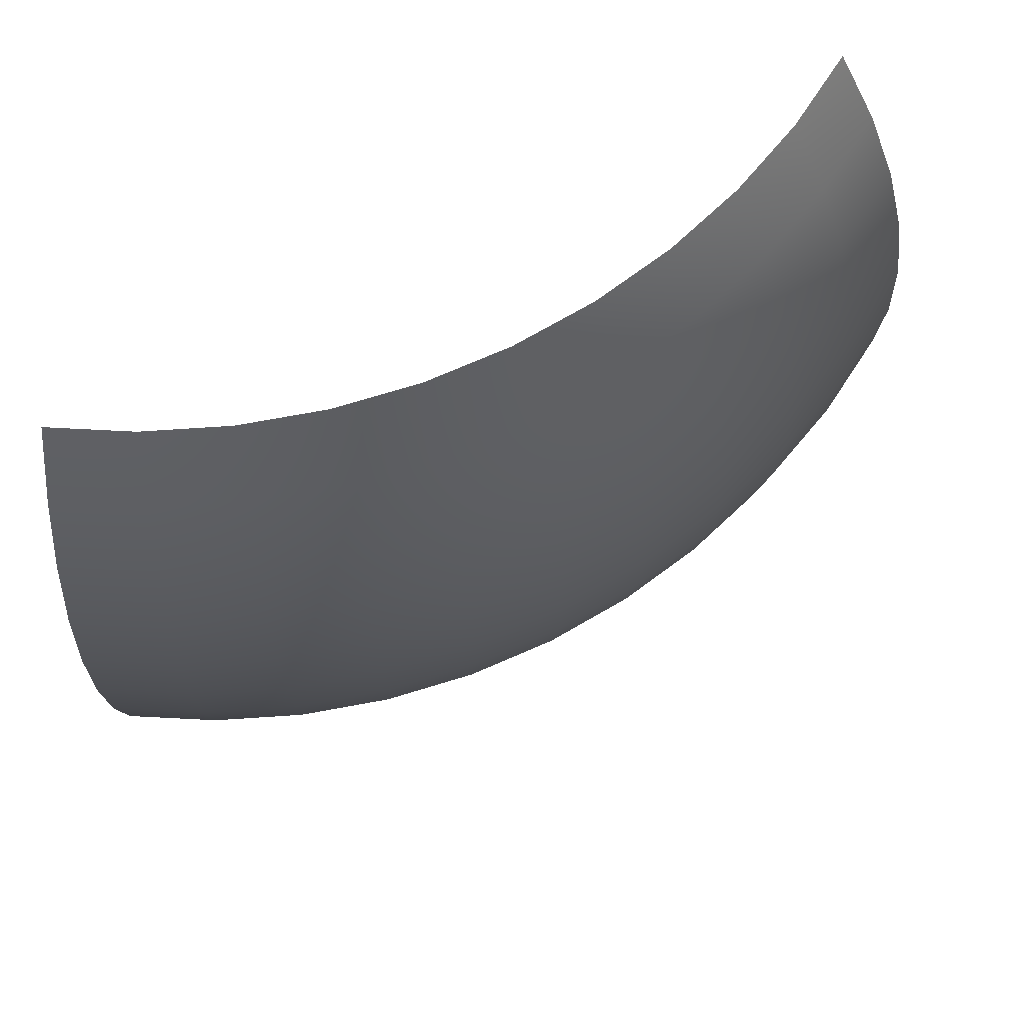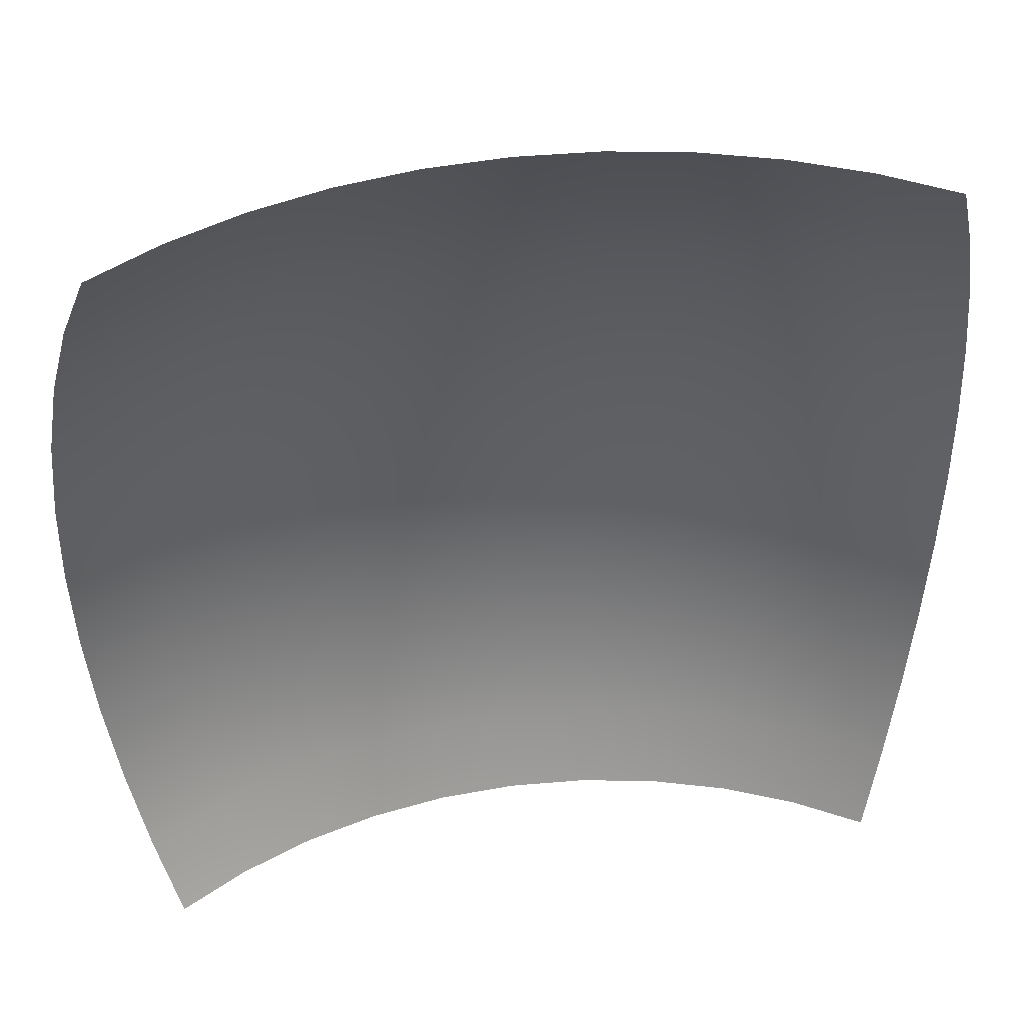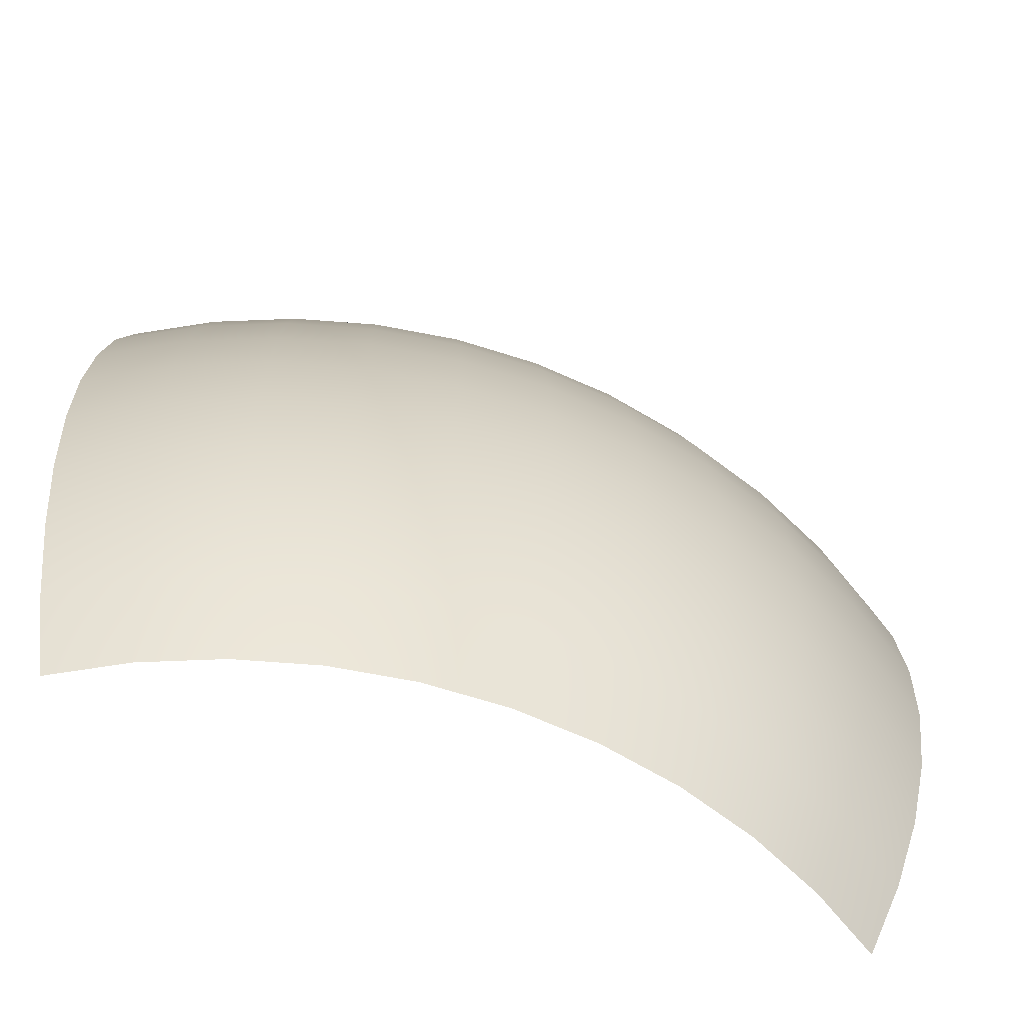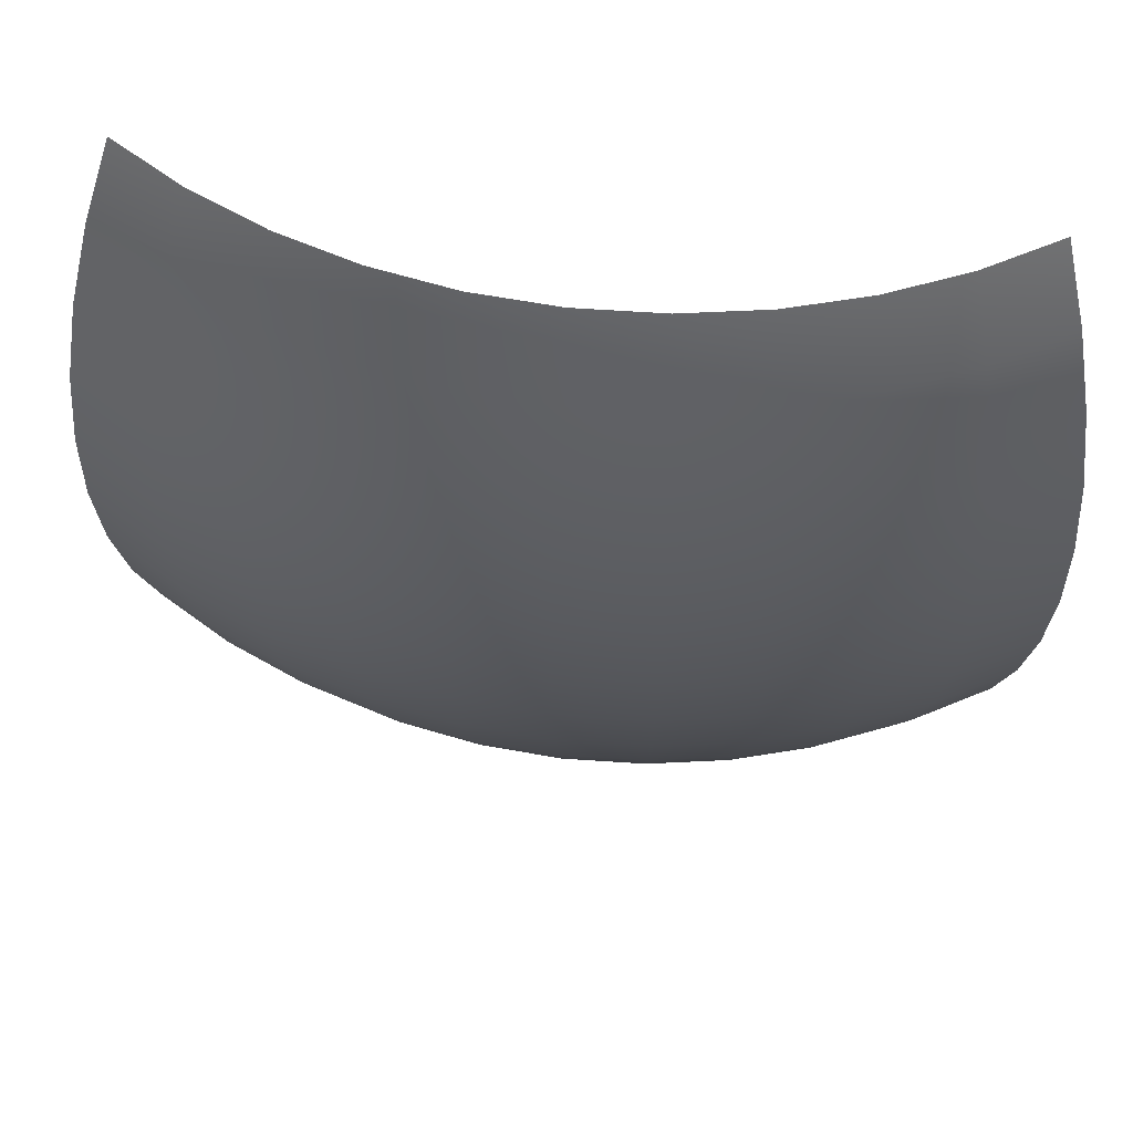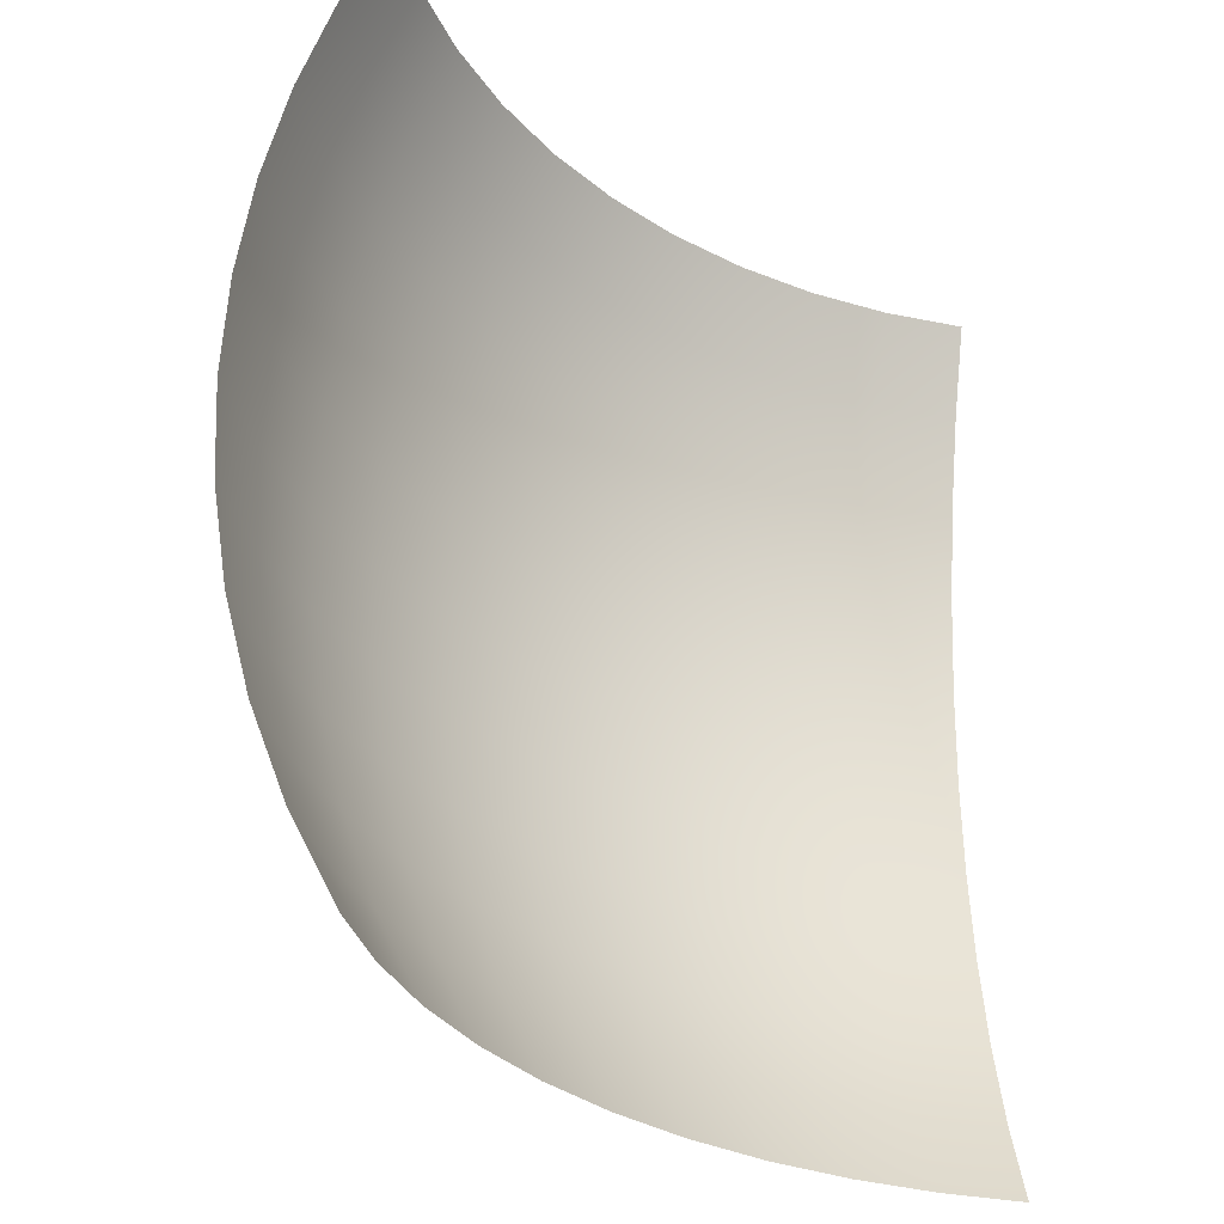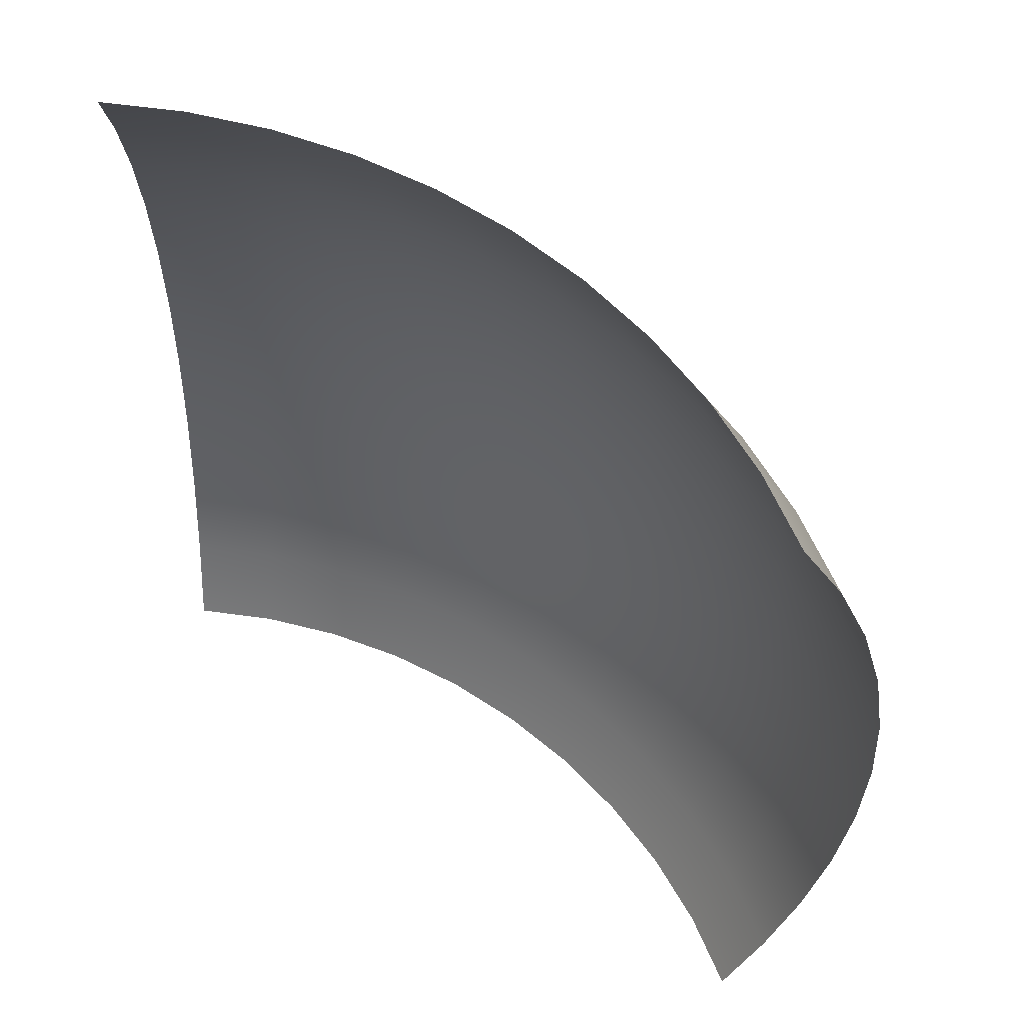
<metadata>
{"format":"obj","ext":"obj","renderer":"f3d","projection":"perspective","resolution":1024,"background":"white","views":[{"elev":72.0,"azim":-26.9,"up":"+Y"},{"elev":45.9,"azim":171.1,"up":"+Y"},{"elev":-68.4,"azim":-20.8,"up":"+Y"},{"elev":63.8,"azim":7.1,"up":"+Y"},{"elev":-31.4,"azim":133.6,"up":"+Y"},{"elev":57.5,"azim":-141.9,"up":"+Y"}]}
</metadata>
<code>
g mergedBlocks
v 0.2814 0.09075 -0.004742
v 0.2948 0.1876 0.02793
v 0.3687 0.09075 -0.04197
v 0.3862 0.1876 -0.01107
v -1.444e-15 7.935e-09 8.745e-10
v -1.444e-15 0.09075 0.04409
v 0.08997 9.522e-09 -0.005152
v 0.09571 0.09075 0.03861
v -0.3466 1.587e-09 -0.08091
v -0.3687 0.09075 -0.04197
v -0.2646 3.174e-09 -0.04591
v -0.2814 0.09075 -0.004742
v -0.3104 0.3938 0.06598
v -0.3124 0.5 0.07079
v -0.2096 0.3938 0.09576
v -0.2109 0.5 0.1008
v 0.1056 0.6062 0.1138
v 0.1036 0.7109 0.09854
v 0.2096 0.6062 0.09576
v 0.2056 0.7109 0.08083
v 0.2948 0.8124 0.02793
v 0.2814 0.9092 -0.004742
v 0.3862 0.8124 -0.01107
v 0.3687 0.9092 -0.04197
v -7.219e-16 0.8124 0.07909
v -1.444e-15 0.9092 0.04409
v 0.1003 0.8124 0.07335
v 0.09571 0.9092 0.03861
v 0.3104 0.6062 0.06598
v 0.3045 0.7109 0.05162
v 0.08997 1 -0.005152
v 0.19 0.9092 0.02225
v 0.1786 1 -0.02053
v 0.2109 0.5 0.1008
v 0.3124 0.5 0.07079
v -0.4092 0.5 0.02946
v -0.4067 0.6062 0.02491
v -0.3104 0.6062 0.06598
v -0.2096 0.6062 0.09576
v -0.08997 6.348e-09 -0.005152
v -0.09571 0.09075 0.03861
v -0.1003 0.1876 0.07335
v -7.219e-16 0.1876 0.07909
v -0.19 0.09075 0.02225
v -0.199 0.1876 0.05621
v -0.1056 0.3938 0.1138
v -0.1062 0.5 0.1189
v -7.219e-16 0.3938 0.1198
v -7.219e-16 0.5 0.125
v 0.1062 0.5 0.1189
v 0.1003 0.1876 0.07335
v 0.1056 0.3938 0.1138
v -0.399 0.7109 0.01134
v -0.3045 0.7109 0.05162
v 0.3104 0.3938 0.06598
v 0.4067 0.3938 0.02491
v 0.4092 0.5 0.02946
v 0.199 0.8124 0.05621
v 0.399 0.2891 0.01134
v 0.4719 0.1876 -0.06021
v 0.4874 0.2891 -0.03942
v 0.4067 0.6062 0.02491
v 0.5 0.5 -0.02261
v 0.4968 0.6062 -0.02683
v 0.4719 0.8124 -0.06021
v 0.4504 0.9092 -0.08888
v -0.1786 4.761e-09 -0.02053
v 0.1786 1.111e-08 -0.02053
v 0.19 0.09075 0.02225
v -0.2948 0.8124 0.02793
v -0.2056 0.7109 0.08083
v -0.199 0.8124 0.05621
v -7.219e-16 0.6062 0.1198
v -7.219e-16 0.7109 0.1045
v 0.199 0.1876 0.05621
v 0.2056 0.2891 0.08083
v 0.3045 0.2891 0.05162
v -0.2056 0.2891 0.08083
v -0.1036 0.2891 0.09854
v -0.2948 0.1876 0.02793
v 0.2096 0.3938 0.09576
v -0.3862 0.8124 -0.01107
v -0.3687 0.9092 -0.04197
v -0.2814 0.9092 -0.004742
v -0.1056 0.6062 0.1138
v 0.2646 1.27e-08 -0.04591
v 0.3466 1.428e-08 -0.08091
v 0.4504 0.09075 -0.08888
v 0.399 0.7109 0.01134
v -0.3862 0.1876 -0.01107
v -0.399 0.2891 0.01134
v -0.3045 0.2891 0.05162
v 0.1036 0.2891 0.09854
v -0.4067 0.3938 0.02491
v -0.1036 0.7109 0.09854
v 0.4968 0.3938 -0.02683
v 0.4874 0.7109 -0.03942
v 0.4234 1.587e-08 -0.125
v -7.219e-16 0.2891 0.1045
v -0.2646 1 -0.04591
v -0.19 0.9092 0.02225
v -0.1786 1 -0.02053
v -0.4874 0.2891 -0.03942
v -0.4968 0.3938 -0.02683
v -0.4504 0.9092 -0.08888
v -0.4234 1 -0.125
v -0.3466 1 -0.08091
v -0.5 0.5 -0.02261
v -0.4968 0.6062 -0.02683
v -0.4874 0.7109 -0.03942
v -0.4719 0.8124 -0.06021
v 0.3466 1 -0.08091
v 0.4234 1 -0.125
v 0.2646 1 -0.04591
v -0.09571 0.9092 0.03861
v -0.08997 1 -0.005152
v -0.4719 0.1876 -0.06021
v -0.4504 0.09075 -0.08888
v -0.1003 0.8124 0.07335
v -1.444e-15 1 8.745e-10
v -0.4234 5.64e-18 -0.125
f 3 2 1
f 2 3 4
f 1 2 3
f 4 3 2
f 7 6 5
f 6 7 8
f 5 6 7
f 8 7 6
f 11 10 9
f 10 11 12
f 9 10 11
f 12 11 10
f 15 14 13
f 14 15 16
f 13 14 15
f 16 15 14
f 19 18 17
f 18 19 20
f 17 18 19
f 20 19 18
f 23 22 21
f 22 23 24
f 21 22 23
f 24 23 22
f 27 26 25
f 26 27 28
f 25 26 27
f 28 27 26
f 29 20 19
f 20 29 30
f 19 20 29
f 30 29 20
f 32 31 28
f 31 32 33
f 28 31 32
f 33 32 31
f 35 19 34
f 19 35 29
f 34 19 35
f 29 35 19
f 14 37 36
f 37 14 38
f 36 37 14
f 38 14 37
f 16 38 14
f 38 16 39
f 14 38 16
f 39 16 38
f 5 41 40
f 41 5 6
f 40 41 5
f 6 5 41
f 6 42 41
f 42 6 43
f 41 42 6
f 43 6 42
f 41 45 44
f 45 41 42
f 44 45 41
f 42 41 45
f 48 47 46
f 47 48 49
f 46 47 48
f 49 48 47
f 34 17 50
f 17 34 19
f 50 17 34
f 19 34 17
f 8 43 6
f 43 8 51
f 6 43 8
f 51 8 43
f 52 49 48
f 49 52 50
f 48 49 52
f 50 52 49
f 38 53 37
f 53 38 54
f 37 53 38
f 54 38 53
f 56 35 55
f 35 56 57
f 55 35 56
f 57 56 35
f 58 28 27
f 28 58 32
f 27 28 58
f 32 58 28
f 60 59 4
f 59 60 61
f 4 59 60
f 61 60 59
f 63 62 57
f 62 63 64
f 57 62 63
f 64 63 62
f 65 24 23
f 24 65 66
f 23 24 65
f 66 65 24
f 67 12 11
f 12 67 44
f 11 12 67
f 44 67 12
f 68 8 7
f 8 68 69
f 7 8 68
f 69 68 8
f 71 70 54
f 70 71 72
f 54 70 71
f 72 71 70
f 21 32 58
f 32 21 22
f 58 32 21
f 22 21 32
f 57 29 35
f 29 57 62
f 35 29 57
f 62 57 29
f 17 74 73
f 74 17 18
f 73 74 17
f 18 17 74
f 2 76 75
f 76 2 77
f 75 76 2
f 77 2 76
f 42 78 45
f 78 42 79
f 45 78 42
f 79 42 78
f 44 80 12
f 80 44 45
f 12 80 44
f 45 44 80
f 81 50 52
f 50 81 34
f 52 50 81
f 34 81 50
f 70 83 82
f 83 70 84
f 82 83 70
f 84 70 83
f 47 39 16
f 39 47 85
f 16 39 47
f 85 47 39
f 50 73 49
f 73 50 17
f 49 73 50
f 17 50 73
f 49 85 47
f 85 49 73
f 47 85 49
f 73 49 85
f 46 16 15
f 16 46 47
f 15 16 46
f 47 46 16
f 54 82 53
f 82 54 70
f 53 82 54
f 70 54 82
f 87 1 86
f 1 87 3
f 86 1 87
f 3 87 1
f 88 4 3
f 4 88 60
f 3 4 88
f 60 88 4
f 62 30 29
f 30 62 89
f 29 30 62
f 89 62 30
f 4 77 2
f 77 4 59
f 2 77 4
f 59 4 77
f 80 91 90
f 91 80 92
f 90 91 80
f 92 80 91
f 75 93 51
f 93 75 76
f 51 93 75
f 76 75 93
f 39 54 38
f 54 39 71
f 38 54 39
f 71 39 54
f 12 90 10
f 90 12 80
f 10 90 12
f 80 12 90
f 1 75 69
f 75 1 2
f 69 75 1
f 2 1 75
f 40 44 67
f 44 40 41
f 67 44 40
f 41 40 44
f 55 34 81
f 34 55 35
f 81 34 55
f 35 55 34
f 13 36 94
f 36 13 14
f 94 36 13
f 14 13 36
f 73 95 85
f 95 73 74
f 85 95 73
f 74 73 95
f 85 71 39
f 71 85 95
f 39 71 85
f 95 85 71
f 69 51 8
f 51 69 75
f 8 51 69
f 75 69 51
f 96 57 56
f 57 96 63
f 56 57 96
f 63 96 57
f 86 69 68
f 69 86 1
f 68 69 86
f 1 86 69
f 64 89 62
f 89 64 97
f 62 89 64
f 97 64 89
f 98 3 87
f 3 98 88
f 87 3 98
f 88 98 3
f 43 79 42
f 79 43 99
f 42 79 43
f 99 43 79
f 20 27 18
f 27 20 58
f 18 27 20
f 58 20 27
f 101 100 84
f 100 101 102
f 84 100 101
f 102 101 100
f 91 104 103
f 104 91 94
f 103 104 91
f 94 91 104
f 83 106 105
f 106 83 107
f 105 106 83
f 107 83 106
f 36 109 108
f 109 36 37
f 108 109 36
f 37 36 109
f 89 21 30
f 21 89 23
f 30 21 89
f 23 89 21
f 53 111 110
f 111 53 82
f 110 111 53
f 82 53 111
f 66 112 24
f 112 66 113
f 24 112 66
f 113 66 112
f 22 33 32
f 33 22 114
f 32 33 22
f 114 22 33
f 115 102 101
f 102 115 116
f 101 102 115
f 116 115 102
f 45 92 80
f 92 45 78
f 80 92 45
f 78 45 92
f 92 94 91
f 94 92 13
f 91 94 92
f 13 92 94
f 72 84 70
f 84 72 101
f 70 84 72
f 101 72 84
f 78 13 92
f 13 78 15
f 92 13 78
f 15 78 13
f 99 46 79
f 46 99 48
f 79 46 99
f 48 99 46
f 79 15 78
f 15 79 46
f 78 15 79
f 46 79 15
f 93 48 99
f 48 93 52
f 99 48 93
f 52 93 48
f 76 52 93
f 52 76 81
f 93 52 76
f 81 76 52
f 18 25 74
f 25 18 27
f 74 25 18
f 27 18 25
f 59 55 77
f 55 59 56
f 77 55 59
f 56 59 55
f 24 114 22
f 114 24 112
f 22 114 24
f 112 24 114
f 37 110 109
f 110 37 53
f 109 110 37
f 53 37 110
f 90 103 117
f 103 90 91
f 117 103 90
f 91 90 103
f 10 117 118
f 117 10 90
f 118 117 10
f 90 10 117
f 61 56 59
f 56 61 96
f 59 56 61
f 96 61 56
f 30 58 20
f 58 30 21
f 20 58 30
f 21 30 58
f 95 72 71
f 72 95 119
f 71 72 95
f 119 95 72
f 25 115 119
f 115 25 26
f 119 115 25
f 26 25 115
f 77 81 76
f 81 77 55
f 76 81 77
f 55 77 81
f 97 23 89
f 23 97 65
f 89 23 97
f 65 97 23
f 119 101 72
f 101 119 115
f 72 101 119
f 115 119 101
f 94 108 104
f 108 94 36
f 104 108 94
f 36 94 108
f 82 105 111
f 105 82 83
f 111 105 82
f 83 82 105
f 28 120 26
f 120 28 31
f 26 120 28
f 31 28 120
f 74 119 95
f 119 74 25
f 95 119 74
f 25 74 119
f 26 116 115
f 116 26 120
f 115 116 26
f 120 26 116
f 51 99 43
f 99 51 93
f 43 99 51
f 93 51 99
f 84 107 83
f 107 84 100
f 83 107 84
f 100 84 107
f 9 118 121
f 118 9 10
f 121 118 9
f 10 9 118

</code>
